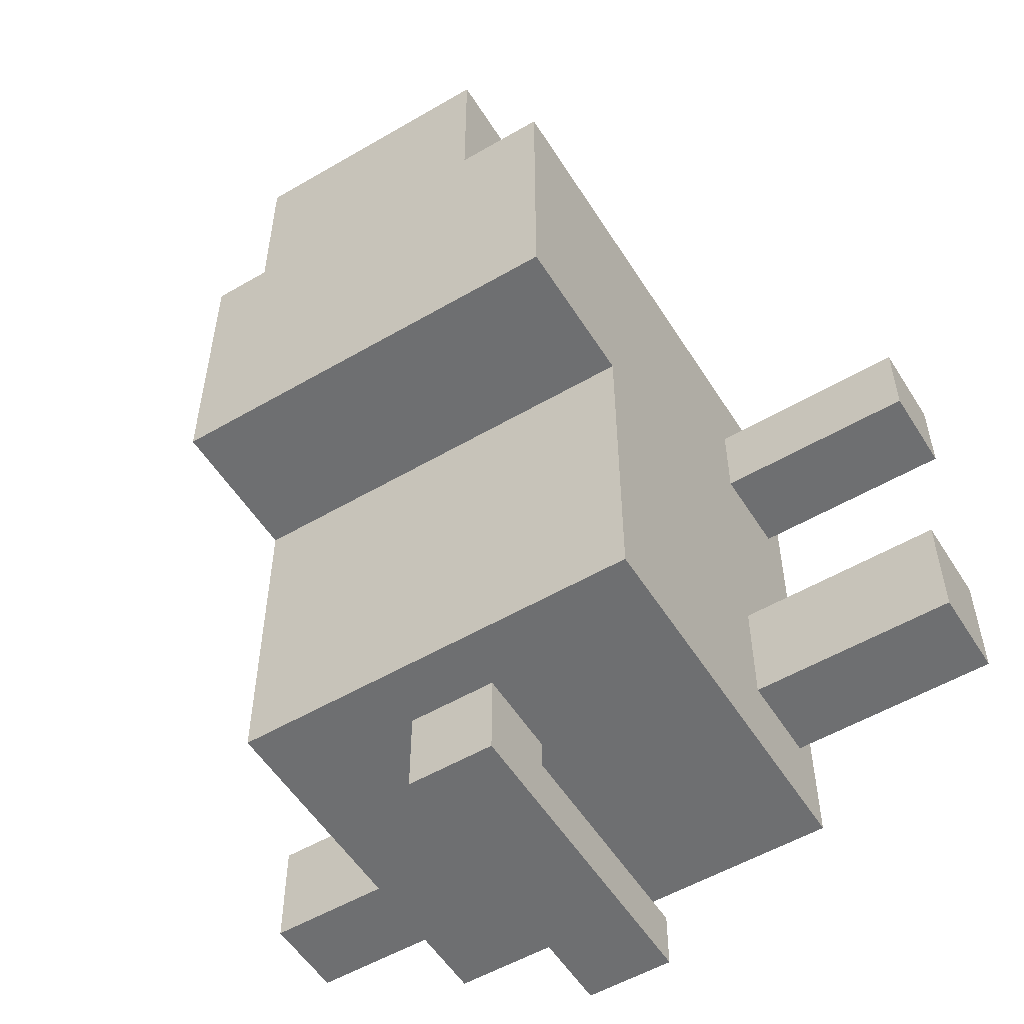
<metadata>
{"format":"obj","ext":"obj","renderer":"f3d","projection":"perspective","resolution":1024,"background":"white","views":[{"elev":-54.5,"azim":-148.3,"up":"+Z"}]}
</metadata>
<code>
g flatsteer
v -20 1 11
v -20 1 8
v -20 1 -0
v -20 1 -4
v -20 4 11
v -20 4 8
v -20 4 -0
v -20 4 -4
v -13 0 14
v -13 0 11
v -13 0 -7
v -13 1 11
v -13 1 8
v -13 1 -0
v -13 1 -4
v -13 2 10
v -13 2 9
v -13 2 -1
v -13 2 -3
v -13 3 10
v -13 3 9
v -13 3 -1
v -13 3 -3
v -13 4 11
v -13 4 8
v -13 4 -0
v -13 4 -4
v -13 13 11
v -13 13 4
v -13 13 -7
v -13 17 14
v -13 17 12
v -13 18 14
v -13 18 12
v -13 18 4
v -11 15 6
v -11 15 5
v -11 16 6
v -11 16 5
v -10 0 10
v -10 0 9
v -10 0 -1
v -10 0 -3
v -10 1 10
v -10 1 9
v -10 1 -1
v -10 1 -3
v -10 13 17
v -10 13 14
v -10 13 6
v -10 13 5
v -10 14 20
v -10 14 17
v -10 15 6
v -10 15 5
v -10 16 6
v -10 16 5
v -10 17 6
v -10 17 5
v -10 18 20
v -10 18 14
v -8 15 19
v -8 15 18
v -8 17 19
v -8 17 18
v -7 0 -8
v -7 0 -10
v -7 8 -7
v -7 8 -8
v -7 11 -7
v -7 11 -10
v -6 16 20
v -6 16 19
v -6 17 20
v -6 17 19
v -5 9 -6
v -5 9 -7
v -5 9 -8
v -5 9 -9
v -5 10 -6
v -5 10 -7
v -5 10 -9
v -3 1 11
v -3 1 8
v -3 1 -0
v -3 1 -4
v -3 3 11
v -3 3 8
v -3 3 -0
v -3 3 -4
v -3 16 20
v -3 16 19
v -3 17 20
v -3 17 19
v -2 14 16
v -2 14 14
v -2 14 13
v -2 15 18
v -2 15 17
v -2 15 16
v -2 17 18
v -2 17 14
v -2 17 13
v 0 1 13
v 0 1 11
v 0 1 10
v 0 1 9
v 0 1 8
v 0 1 -0
v 0 1 -1
v 0 1 -3
v 0 1 -4
v 0 1 -6
v 0 2 10
v 0 2 9
v 0 2 -1
v 0 2 -3
v 0 3 11
v 0 3 8
v 0 3 -0
v 0 3 -4
v 0 12 5
v 0 12 4
v 0 12 -6
v 0 13 11
v 0 13 5
v 0 17 13
v 0 17 5
v -19 2 10
v -19 2 9
v -19 2 -1
v -19 2 -3
v -19 3 10
v -19 3 9
v -19 3 -1
v -19 3 -3
v -12 0 10
v -12 0 9
v -12 0 -1
v -12 0 -3
v -12 1 13
v -12 1 11
v -12 1 10
v -12 1 9
v -12 1 8
v -12 1 -0
v -12 1 -1
v -12 1 -3
v -12 1 -4
v -12 1 -6
v -12 2 10
v -12 2 9
v -12 2 -1
v -12 2 -3
v -12 3 10
v -12 3 9
v -12 3 -1
v -12 3 -3
v -12 4 11
v -12 4 8
v -12 4 -0
v -12 4 -4
v -12 12 5
v -12 12 4
v -12 12 -6
v -12 13 11
v -12 13 5
v -12 17 13
v -12 17 5
v -10 1 11
v -10 1 8
v -10 1 -0
v -10 1 -4
v -10 2 10
v -10 2 9
v -10 2 -1
v -10 2 -3
v -10 3 10
v -10 3 9
v -10 3 -1
v -10 3 -3
v -10 4 11
v -10 4 8
v -10 4 -0
v -10 4 -4
v -10 15 6
v -10 15 5
v -10 16 6
v -10 16 5
v -9 14 16
v -9 14 14
v -9 14 13
v -9 15 19
v -9 15 16
v -9 16 6
v -9 16 5
v -9 17 19
v -9 17 14
v -9 17 13
v -9 17 6
v -9 17 5
v -8 16 20
v -8 16 19
v -8 17 20
v -8 17 19
v -7 13 6
v -7 13 5
v -7 15 6
v -7 15 5
v -6 9 -6
v -6 9 -7
v -6 9 -8
v -6 9 -9
v -6 10 -6
v -6 10 -7
v -6 10 -9
v -5 16 20
v -5 16 19
v -5 17 20
v -5 17 19
v -4 0 -8
v -4 0 -10
v -4 8 -7
v -4 8 -8
v -4 11 -7
v -4 11 -10
v -2 1 10
v -2 1 9
v -2 1 -1
v -2 1 -3
v -2 2 10
v -2 2 9
v -2 2 -1
v -2 2 -3
v -1 13 17
v -1 13 14
v -1 14 20
v -1 14 17
v -1 18 20
v -1 18 14
v 1 0 14
v 1 0 11
v 1 0 8
v 1 0 -0
v 1 0 -4
v 1 0 -7
v 1 1 10
v 1 1 9
v 1 1 -1
v 1 1 -3
v 1 2 10
v 1 2 9
v 1 2 -1
v 1 2 -3
v 1 3 11
v 1 3 8
v 1 3 -0
v 1 3 -4
v 1 13 11
v 1 13 4
v 1 13 -7
v 1 18 14
v 1 18 4
v 7 0 11
v 7 0 8
v 7 0 -0
v 7 0 -4
v 7 1 10
v 7 1 9
v 7 1 -1
v 7 1 -3
v 7 2 10
v 7 2 9
v 7 2 -1
v 7 2 -3
v 7 3 11
v 7 3 8
v 7 3 -0
v 7 3 -4
v -10 14 20
v -10 18 20
v -8 16 20
v -8 17 20
v -6 16 20
v -6 17 20
v -5 16 20
v -5 17 20
v -3 16 20
v -3 17 20
v -1 14 20
v -1 18 20
v -8 16 19
v -8 17 19
v -6 16 19
v -6 17 19
v -5 16 19
v -5 17 19
v -3 16 19
v -3 17 19
v -10 13 17
v -10 14 17
v -1 13 17
v -1 14 17
v -13 0 14
v -13 17 14
v -13 18 14
v -12 17 14
v -12 18 14
v -10 13 14
v -10 18 14
v -1 13 14
v -1 18 14
v 1 0 14
v 1 18 14
v -20 1 11
v -20 4 11
v -18 1 11
v -18 4 11
v -13 1 11
v -13 4 11
v -12 1 11
v -12 4 11
v -10 1 11
v -10 4 11
v -3 1 11
v -3 3 11
v -1 1 11
v -1 3 11
v 0 1 11
v 0 3 11
v 1 0 11
v 1 3 11
v 7 0 11
v 7 3 11
v -19 2 9
v -19 3 9
v -18 2 9
v -18 3 9
v -13 2 9
v -13 3 9
v -12 0 9
v -12 1 9
v -12 2 9
v -12 3 9
v -10 0 9
v -10 1 9
v -10 2 9
v -10 3 9
v -2 1 9
v -2 2 9
v -1 1 9
v -1 2 9
v 0 1 9
v 0 2 9
v 1 1 9
v 1 2 9
v 7 1 9
v 7 2 9
v -11 15 6
v -11 16 6
v -10 13 6
v -10 15 6
v -10 16 6
v -10 17 6
v -9 16 6
v -9 17 6
v -7 13 6
v -7 15 6
v -12 12 5
v -12 13 5
v -12 17 5
v -11 15 5
v -11 16 5
v -10 13 5
v -10 15 5
v -10 16 5
v -10 17 5
v -9 16 5
v -9 17 5
v -7 13 5
v -7 15 5
v 0 12 5
v 0 13 5
v 0 17 5
v -20 1 -0
v -20 4 -0
v -18 1 -0
v -18 4 -0
v -13 1 -0
v -13 4 -0
v -12 1 -0
v -12 4 -0
v -10 1 -0
v -10 4 -0
v -3 1 -0
v -3 3 -0
v -1 1 -0
v -1 3 -0
v 0 1 -0
v 0 3 -0
v 1 0 -0
v 1 3 -0
v 7 0 -0
v 7 3 -0
v -19 2 -3
v -19 3 -3
v -18 2 -3
v -18 3 -3
v -13 2 -3
v -13 3 -3
v -12 0 -3
v -12 1 -3
v -12 2 -3
v -12 3 -3
v -10 0 -3
v -10 1 -3
v -10 2 -3
v -10 3 -3
v -2 1 -3
v -2 2 -3
v -1 1 -3
v -1 2 -3
v 0 1 -3
v 0 2 -3
v 1 1 -3
v 1 2 -3
v 7 1 -3
v 7 2 -3
v -12 1 -6
v -12 12 -6
v -7 8 -6
v -7 11 -6
v -6 9 -6
v -6 10 -6
v -5 9 -6
v -5 10 -6
v -4 8 -6
v -4 11 -6
v 0 1 -6
v 0 12 -6
v -7 0 -8
v -7 8 -8
v -4 0 -8
v -4 8 -8
v -6 9 -9
v -6 10 -9
v -5 9 -9
v -5 10 -9
v -9 15 19
v -9 17 19
v -8 15 19
v -8 17 19
v -8 15 18
v -8 17 18
v -2 15 18
v -2 17 18
v -9 14 16
v -9 15 16
v -8 14 16
v -8 15 16
v -2 14 16
v -2 15 16
v -12 1 13
v -12 17 13
v -9 14 13
v -9 17 13
v -2 14 13
v -2 17 13
v 0 1 13
v 0 17 13
v -19 2 10
v -19 3 10
v -18 2 10
v -18 3 10
v -13 2 10
v -13 3 10
v -12 0 10
v -12 1 10
v -12 2 10
v -12 3 10
v -10 0 10
v -10 1 10
v -10 2 10
v -10 3 10
v -2 1 10
v -2 2 10
v -1 1 10
v -1 2 10
v 0 1 10
v 0 2 10
v 1 1 10
v 1 2 10
v 7 1 10
v 7 2 10
v -20 1 8
v -20 4 8
v -18 1 8
v -18 4 8
v -13 1 8
v -13 4 8
v -12 1 8
v -12 4 8
v -10 1 8
v -10 4 8
v -3 1 8
v -3 3 8
v -1 1 8
v -1 3 8
v 0 1 8
v 0 3 8
v 1 0 8
v 1 3 8
v 7 0 8
v 7 3 8
v -13 13 4
v -13 18 4
v 1 13 4
v 1 18 4
v -19 2 -1
v -19 3 -1
v -18 2 -1
v -18 3 -1
v -13 2 -1
v -13 3 -1
v -12 0 -1
v -12 1 -1
v -12 2 -1
v -12 3 -1
v -10 0 -1
v -10 1 -1
v -10 2 -1
v -10 3 -1
v -2 1 -1
v -2 2 -1
v -1 1 -1
v -1 2 -1
v 0 1 -1
v 0 2 -1
v 1 1 -1
v 1 2 -1
v 7 1 -1
v 7 2 -1
v -20 1 -4
v -20 4 -4
v -18 1 -4
v -18 4 -4
v -13 1 -4
v -13 4 -4
v -12 1 -4
v -12 4 -4
v -10 1 -4
v -10 4 -4
v -3 1 -4
v -3 3 -4
v -1 1 -4
v -1 3 -4
v 0 1 -4
v 0 3 -4
v 1 0 -4
v 1 3 -4
v 7 0 -4
v 7 3 -4
v -13 0 -7
v -13 13 -7
v -7 8 -7
v -7 11 -7
v -4 8 -7
v -4 11 -7
v 1 0 -7
v 1 13 -7
v -7 0 -10
v -7 11 -10
v -4 0 -10
v -4 11 -10
v -13 0 14
v 1 0 14
v -13 0 11
v -12 0 11
v -10 0 11
v -3 0 11
v -1 0 11
v 1 0 11
v 7 0 11
v -12 0 10
v -10 0 10
v -12 0 9
v -10 0 9
v -12 0 8
v -10 0 8
v -3 0 8
v -1 0 8
v 1 0 8
v 7 0 8
v -12 0 -0
v -10 0 -0
v -3 0 -0
v -1 0 -0
v 1 0 -0
v 7 0 -0
v -12 0 -1
v -10 0 -1
v -12 0 -3
v -10 0 -3
v -12 0 -4
v -10 0 -4
v -3 0 -4
v -1 0 -4
v 1 0 -4
v 7 0 -4
v -13 0 -7
v 1 0 -7
v -7 0 -8
v -4 0 -8
v -7 0 -10
v -4 0 -10
v -20 1 11
v -18 1 11
v -13 1 11
v -12 1 10
v -10 1 10
v -12 1 9
v -10 1 9
v -20 1 8
v -18 1 8
v -13 1 8
v -20 1 -0
v -18 1 -0
v -13 1 -0
v -12 1 -1
v -10 1 -1
v -12 1 -3
v -10 1 -3
v -20 1 -4
v -18 1 -4
v -13 1 -4
v -2 2 10
v -1 2 10
v 0 2 10
v 1 2 10
v 7 2 10
v -2 2 9
v -1 2 9
v 0 2 9
v 1 2 9
v 7 2 9
v -2 2 -1
v -1 2 -1
v 0 2 -1
v 1 2 -1
v 7 2 -1
v -2 2 -3
v -1 2 -3
v 0 2 -3
v 1 2 -3
v 7 2 -3
v -19 3 10
v -18 3 10
v -13 3 10
v -12 3 10
v -10 3 10
v -19 3 9
v -18 3 9
v -13 3 9
v -12 3 9
v -10 3 9
v -19 3 -1
v -18 3 -1
v -13 3 -1
v -12 3 -1
v -10 3 -1
v -19 3 -3
v -18 3 -3
v -13 3 -3
v -12 3 -3
v -10 3 -3
v -7 8 -7
v -4 8 -7
v -7 8 -8
v -4 8 -8
v -6 10 -6
v -5 10 -6
v -6 10 -7
v -5 10 -7
v -6 10 -9
v -5 10 -9
v -12 12 5
v 0 12 5
v -12 12 4
v 0 12 4
v -12 12 -6
v 0 12 -6
v -10 13 17
v -1 13 17
v -10 13 14
v -1 13 14
v -10 13 6
v -7 13 6
v -10 13 5
v -7 13 5
v -10 14 20
v -1 14 20
v -10 14 17
v -1 14 17
v -11 15 6
v -10 15 6
v -11 15 5
v -10 15 5
v -10 16 6
v -9 16 6
v -10 16 5
v -9 16 5
v -8 17 20
v -6 17 20
v -5 17 20
v -3 17 20
v -9 17 19
v -8 17 19
v -6 17 19
v -5 17 19
v -3 17 19
v -8 17 18
v -2 17 18
v -9 17 14
v -2 17 14
v -12 17 13
v -9 17 13
v -2 17 13
v 0 17 13
v -10 17 6
v -9 17 6
v -12 17 5
v -10 17 5
v -9 17 5
v 0 17 5
v -12 1 13
v 0 1 13
v -12 1 11
v -10 1 11
v -3 1 11
v -1 1 11
v 0 1 11
v -2 1 10
v -1 1 10
v 0 1 10
v 1 1 10
v 7 1 10
v -2 1 9
v -1 1 9
v 0 1 9
v 1 1 9
v 7 1 9
v -12 1 8
v -10 1 8
v -3 1 8
v -1 1 8
v 0 1 8
v -12 1 -0
v -10 1 -0
v -3 1 -0
v -1 1 -0
v 0 1 -0
v -2 1 -1
v -1 1 -1
v 0 1 -1
v 1 1 -1
v 7 1 -1
v -2 1 -3
v -1 1 -3
v 0 1 -3
v 1 1 -3
v 7 1 -3
v -12 1 -4
v -10 1 -4
v -3 1 -4
v -1 1 -4
v 0 1 -4
v -12 1 -6
v 0 1 -6
v -19 2 10
v -18 2 10
v -13 2 10
v -12 2 10
v -10 2 10
v -19 2 9
v -18 2 9
v -13 2 9
v -12 2 9
v -10 2 9
v -19 2 -1
v -18 2 -1
v -13 2 -1
v -12 2 -1
v -10 2 -1
v -19 2 -3
v -18 2 -3
v -13 2 -3
v -12 2 -3
v -10 2 -3
v -3 3 11
v -1 3 11
v 0 3 11
v 1 3 11
v 7 3 11
v -3 3 8
v -1 3 8
v 0 3 8
v 1 3 8
v 7 3 8
v -3 3 -0
v -1 3 -0
v 0 3 -0
v 1 3 -0
v 7 3 -0
v -3 3 -4
v -1 3 -4
v 0 3 -4
v 1 3 -4
v 7 3 -4
v -20 4 11
v -18 4 11
v -13 4 11
v -12 4 11
v -10 4 11
v -20 4 8
v -18 4 8
v -13 4 8
v -12 4 8
v -10 4 8
v -20 4 -0
v -18 4 -0
v -13 4 -0
v -12 4 -0
v -10 4 -0
v -20 4 -4
v -18 4 -4
v -13 4 -4
v -12 4 -4
v -10 4 -4
v -6 9 -6
v -5 9 -6
v -6 9 -7
v -5 9 -7
v -6 9 -8
v -5 9 -8
v -6 9 -9
v -5 9 -9
v -7 11 -7
v -4 11 -7
v -7 11 -10
v -4 11 -10
v -13 13 4
v 1 13 4
v -13 13 -7
v 1 13 -7
v -9 14 16
v -8 14 16
v -2 14 16
v -9 14 14
v -2 14 14
v -9 14 13
v -2 14 13
v -9 15 19
v -8 15 19
v -8 15 18
v -2 15 18
v -8 15 17
v -2 15 17
v -9 15 16
v -8 15 16
v -2 15 16
v -10 15 6
v -7 15 6
v -10 15 5
v -7 15 5
v -8 16 20
v -6 16 20
v -5 16 20
v -3 16 20
v -8 16 19
v -6 16 19
v -5 16 19
v -3 16 19
v -11 16 6
v -10 16 6
v -11 16 5
v -10 16 5
v -10 18 20
v -1 18 20
v -3 18 19
v -2 18 19
v -3 18 18
v -2 18 18
v -13 18 14
v -12 18 14
v -10 18 14
v -9 18 14
v -2 18 14
v -1 18 14
v 1 18 14
v -12 18 13
v -9 18 13
v -2 18 13
v 0 18 13
v -13 18 12
v -12 18 12
v -12 18 5
v 0 18 5
v -13 18 4
v 1 18 4
f 5 2 1
f 6 2 5
f 7 4 3
f 8 4 7
f 12 10 9
f 12 11 10
f 13 11 12
f 14 11 13
f 15 11 14
f 20 17 16
f 21 17 20
f 22 19 18
f 23 19 22
f 24 12 9
f 25 14 13
f 26 14 25
f 27 11 15
f 28 26 25
f 28 27 26
f 28 25 24
f 28 24 9
f 29 27 28
f 30 11 27
f 30 27 29
f 31 29 28
f 31 28 9
f 32 29 31
f 33 32 31
f 34 29 32
f 34 32 33
f 35 29 34
f 38 37 36
f 39 37 38
f 44 41 40
f 45 41 44
f 46 43 42
f 47 43 46
f 53 49 48
f 54 51 50
f 55 51 54
f 58 57 56
f 59 57 58
f 60 53 52
f 61 49 53
f 61 53 60
f 64 63 62
f 65 63 64
f 69 67 66
f 70 69 68
f 71 67 69
f 71 69 70
f 74 73 72
f 75 73 74
f 80 77 76
f 81 79 78
f 81 77 80
f 81 78 77
f 82 79 81
f 87 84 83
f 88 84 87
f 89 86 85
f 90 86 89
f 93 92 91
f 94 92 93
f 100 96 95
f 101 99 98
f 101 100 99
f 102 96 100
f 102 100 101
f 102 97 96
f 103 97 102
f 114 107 106
f 115 107 114
f 116 111 110
f 117 111 116
f 118 105 104
f 119 109 108
f 120 109 119
f 121 113 112
f 122 120 119
f 122 121 120
f 122 119 118
f 123 121 122
f 124 113 121
f 124 121 123
f 125 118 104
f 125 122 118
f 126 122 125
f 127 125 104
f 127 126 125
f 128 126 127
f 129 130 133
f 133 130 134
f 131 132 135
f 135 132 136
f 137 138 143
f 143 138 144
f 139 140 147
f 147 140 148
f 151 152 155
f 155 152 156
f 153 154 157
f 157 154 158
f 141 142 159
f 145 146 160
f 160 146 161
f 149 150 162
f 160 161 163
f 161 162 163
f 159 160 163
f 163 162 164
f 162 150 165
f 164 162 165
f 141 159 166
f 159 163 166
f 166 163 167
f 141 166 168
f 166 167 168
f 168 167 169
f 170 171 174
f 174 171 175
f 172 173 176
f 176 173 177
f 170 174 178
f 175 171 179
f 172 176 180
f 177 173 181
f 170 178 182
f 178 179 182
f 179 171 183
f 182 179 183
f 180 181 184
f 172 180 184
f 181 173 185
f 184 181 185
f 186 187 188
f 188 187 189
f 190 191 194
f 193 194 197
f 191 192 198
f 197 194 198
f 194 191 198
f 198 192 199
f 195 196 200
f 200 196 201
f 202 203 204
f 204 203 205
f 206 207 208
f 208 207 209
f 210 211 214
f 212 213 215
f 214 211 215
f 211 212 215
f 215 213 216
f 217 218 219
f 219 218 220
f 221 222 224
f 223 224 225
f 224 222 226
f 225 224 226
f 227 228 231
f 231 228 232
f 229 230 233
f 233 230 234
f 235 236 238
f 237 238 239
f 238 236 240
f 239 238 240
f 247 248 251
f 251 248 252
f 249 250 253
f 253 250 254
f 241 242 255
f 243 244 256
f 256 244 257
f 245 246 258
f 256 257 259
f 257 258 259
f 241 255 259
f 255 256 259
f 259 258 260
f 258 246 261
f 260 258 261
f 259 260 262
f 241 259 262
f 262 260 263
f 264 265 268
f 268 265 269
f 266 267 270
f 270 267 271
f 264 268 272
f 269 265 273
f 266 270 274
f 271 267 275
f 264 272 276
f 272 273 276
f 273 265 277
f 276 273 277
f 274 275 278
f 266 274 278
f 275 267 279
f 278 275 279
f 282 281 280
f 283 281 282
f 284 282 280
f 285 281 283
f 286 284 280
f 286 285 284
f 287 281 285
f 287 285 286
f 288 286 280
f 289 281 287
f 290 288 280
f 290 289 288
f 291 281 289
f 291 289 290
f 294 293 292
f 295 293 294
f 298 297 296
f 299 297 298
f 302 301 300
f 303 301 302
f 307 305 304
f 307 306 305
f 308 306 307
f 309 307 304
f 309 308 307
f 310 308 309
f 311 309 304
f 313 311 304
f 313 312 311
f 314 312 313
f 317 316 315
f 318 316 317
f 319 318 317
f 320 318 319
f 323 322 321
f 324 322 323
f 327 326 325
f 328 326 327
f 329 328 327
f 330 328 329
f 333 332 331
f 334 332 333
f 337 336 335
f 338 336 337
f 339 338 337
f 340 338 339
f 345 342 341
f 346 342 345
f 347 344 343
f 348 344 347
f 351 350 349
f 352 350 351
f 353 352 351
f 354 352 353
f 357 356 355
f 358 356 357
f 362 360 359
f 363 360 362
f 365 364 363
f 366 364 365
f 367 362 361
f 368 362 367
f 372 370 369
f 372 371 370
f 373 371 372
f 374 372 369
f 375 372 374
f 376 371 373
f 377 371 376
f 378 376 375
f 380 374 369
f 381 379 378
f 381 378 375
f 382 380 369
f 382 381 380
f 383 381 382
f 384 379 381
f 384 381 383
f 387 386 385
f 388 386 387
f 389 388 387
f 390 388 389
f 393 392 391
f 394 392 393
f 397 396 395
f 398 396 397
f 399 398 397
f 400 398 399
f 403 402 401
f 404 402 403
f 407 406 405
f 408 406 407
f 409 408 407
f 410 408 409
f 415 412 411
f 416 412 415
f 417 414 413
f 418 414 417
f 421 420 419
f 422 420 421
f 423 422 421
f 424 422 423
f 427 426 425
f 428 426 427
f 431 430 429
f 432 430 431
f 433 432 431
f 434 432 433
f 435 433 431
f 436 432 434
f 437 431 429
f 437 436 435
f 437 435 431
f 438 432 436
f 438 436 437
f 438 430 432
f 439 437 429
f 439 438 437
f 440 430 438
f 440 438 439
f 443 442 441
f 444 442 443
f 447 446 445
f 448 446 447
f 449 450 451
f 451 450 452
f 453 454 455
f 455 454 456
f 457 458 459
f 459 458 460
f 459 460 461
f 461 460 462
f 463 464 465
f 465 464 466
f 463 465 467
f 463 467 469
f 467 468 469
f 469 468 470
f 471 472 473
f 473 472 474
f 473 474 475
f 475 474 476
f 477 478 481
f 481 478 482
f 479 480 483
f 483 480 484
f 485 486 487
f 487 486 488
f 487 488 489
f 489 488 490
f 491 492 493
f 493 492 494
f 495 496 497
f 497 496 498
f 497 498 499
f 499 498 500
f 501 502 503
f 503 502 504
f 505 506 507
f 507 506 508
f 507 508 509
f 509 508 510
f 511 512 513
f 513 512 514
f 515 516 517
f 517 516 518
f 519 520 521
f 521 520 522
f 521 522 523
f 523 522 524
f 525 526 529
f 529 526 530
f 527 528 531
f 531 528 532
f 533 534 535
f 535 534 536
f 535 536 537
f 537 536 538
f 539 540 541
f 541 540 542
f 543 544 545
f 545 544 546
f 545 546 547
f 547 546 548
f 549 550 551
f 551 550 552
f 553 554 555
f 555 554 556
f 555 556 557
f 557 556 558
f 559 560 561
f 561 560 562
f 563 564 565
f 565 564 566
f 563 565 567
f 566 564 568
f 563 567 569
f 567 568 569
f 568 564 570
f 569 568 570
f 571 572 573
f 573 572 574
f 577 576 575
f 578 576 577
f 579 576 578
f 580 576 579
f 581 576 580
f 582 576 581
f 584 578 577
f 584 579 578
f 585 580 579
f 585 579 584
f 586 584 577
f 587 580 585
f 588 586 577
f 588 587 586
f 589 580 587
f 589 587 588
f 590 581 580
f 590 580 589
f 591 583 582
f 591 581 590
f 591 582 581
f 592 583 591
f 593 583 592
f 594 590 589
f 594 588 577
f 594 592 591
f 594 591 590
f 594 589 588
f 595 592 594
f 596 592 595
f 597 592 596
f 598 592 597
f 600 594 577
f 600 595 594
f 601 596 595
f 601 595 600
f 602 600 577
f 603 596 601
f 604 602 577
f 604 603 602
f 605 596 603
f 605 603 604
f 606 597 596
f 606 596 605
f 607 599 598
f 607 597 606
f 607 598 597
f 608 599 607
f 609 599 608
f 610 606 605
f 610 604 577
f 610 608 607
f 610 607 606
f 610 605 604
f 611 608 610
f 614 613 612
f 615 613 614
f 621 620 619
f 622 620 621
f 623 617 616
f 624 618 617
f 624 617 623
f 625 618 624
f 631 630 629
f 632 630 631
f 633 627 626
f 634 628 627
f 634 627 633
f 635 628 634
f 641 637 636
f 642 638 637
f 642 637 641
f 643 638 642
f 644 640 639
f 645 640 644
f 651 647 646
f 652 648 647
f 652 647 651
f 653 648 652
f 654 650 649
f 655 650 654
f 661 657 656
f 662 658 657
f 662 657 661
f 663 658 662
f 664 660 659
f 665 660 664
f 671 667 666
f 672 668 667
f 672 667 671
f 673 668 672
f 674 670 669
f 675 670 674
f 678 677 676
f 679 677 678
f 682 681 680
f 683 681 682
f 684 683 682
f 685 683 684
f 688 687 686
f 689 687 688
f 690 689 688
f 691 689 690
f 694 693 692
f 695 693 694
f 698 697 696
f 699 697 698
f 702 701 700
f 703 701 702
f 706 705 704
f 707 705 706
f 710 709 708
f 711 709 710
f 717 713 712
f 718 713 717
f 719 715 714
f 720 715 719
f 721 717 716
f 723 721 716
f 723 722 721
f 724 722 723
f 726 724 723
f 727 724 726
f 729 727 726
f 729 728 727
f 729 726 725
f 730 728 729
f 731 729 725
f 732 729 731
f 733 728 730
f 734 728 733
f 735 736 737
f 737 736 738
f 738 736 739
f 739 736 740
f 740 736 741
f 742 743 747
f 743 744 748
f 747 743 748
f 748 744 749
f 745 746 750
f 750 746 751
f 738 739 753
f 753 739 754
f 752 753 757
f 755 756 757
f 754 755 757
f 753 754 757
f 757 756 758
f 758 756 759
f 759 756 760
f 760 756 761
f 762 763 767
f 763 764 768
f 767 763 768
f 768 764 769
f 765 766 770
f 770 766 771
f 758 759 773
f 773 759 774
f 772 773 777
f 775 776 777
f 774 775 777
f 773 774 777
f 777 776 778
f 779 780 784
f 780 781 785
f 784 780 785
f 785 781 786
f 782 783 787
f 787 783 788
f 789 790 794
f 790 791 795
f 794 790 795
f 795 791 796
f 792 793 797
f 797 793 798
f 799 800 804
f 800 801 805
f 804 800 805
f 805 801 806
f 802 803 807
f 807 803 808
f 809 810 814
f 810 811 815
f 814 810 815
f 815 811 816
f 812 813 817
f 817 813 818
f 819 820 824
f 820 821 825
f 824 820 825
f 825 821 826
f 822 823 827
f 827 823 828
f 829 830 834
f 830 831 835
f 834 830 835
f 835 831 836
f 832 833 837
f 837 833 838
f 839 840 841
f 841 840 842
f 841 842 843
f 843 842 844
f 843 844 845
f 845 844 846
f 847 848 849
f 849 848 850
f 851 852 853
f 853 852 854
f 855 856 858
f 856 857 858
f 858 857 859
f 858 859 860
f 860 859 861
f 862 863 864
f 862 864 866
f 864 865 866
f 866 865 867
f 862 866 868
f 866 867 869
f 868 866 869
f 869 867 870
f 871 872 873
f 873 872 874
f 875 876 879
f 879 876 880
f 877 878 881
f 881 878 882
f 883 884 885
f 885 884 886
f 887 888 889
f 889 888 890
f 887 889 891
f 889 890 891
f 890 888 892
f 891 890 892
f 887 891 895
f 891 892 895
f 895 892 896
f 892 888 897
f 896 892 897
f 897 888 898
f 893 894 900
f 895 896 900
f 894 895 900
f 896 897 901
f 900 896 901
f 898 899 902
f 901 897 902
f 897 898 902
f 902 899 903
f 900 901 904
f 893 900 904
f 902 903 904
f 901 902 904
f 904 903 905
f 904 905 906
f 905 903 906
f 903 899 907
f 906 903 907
f 904 906 908
f 906 907 908
f 907 899 909
f 908 907 909

</code>
